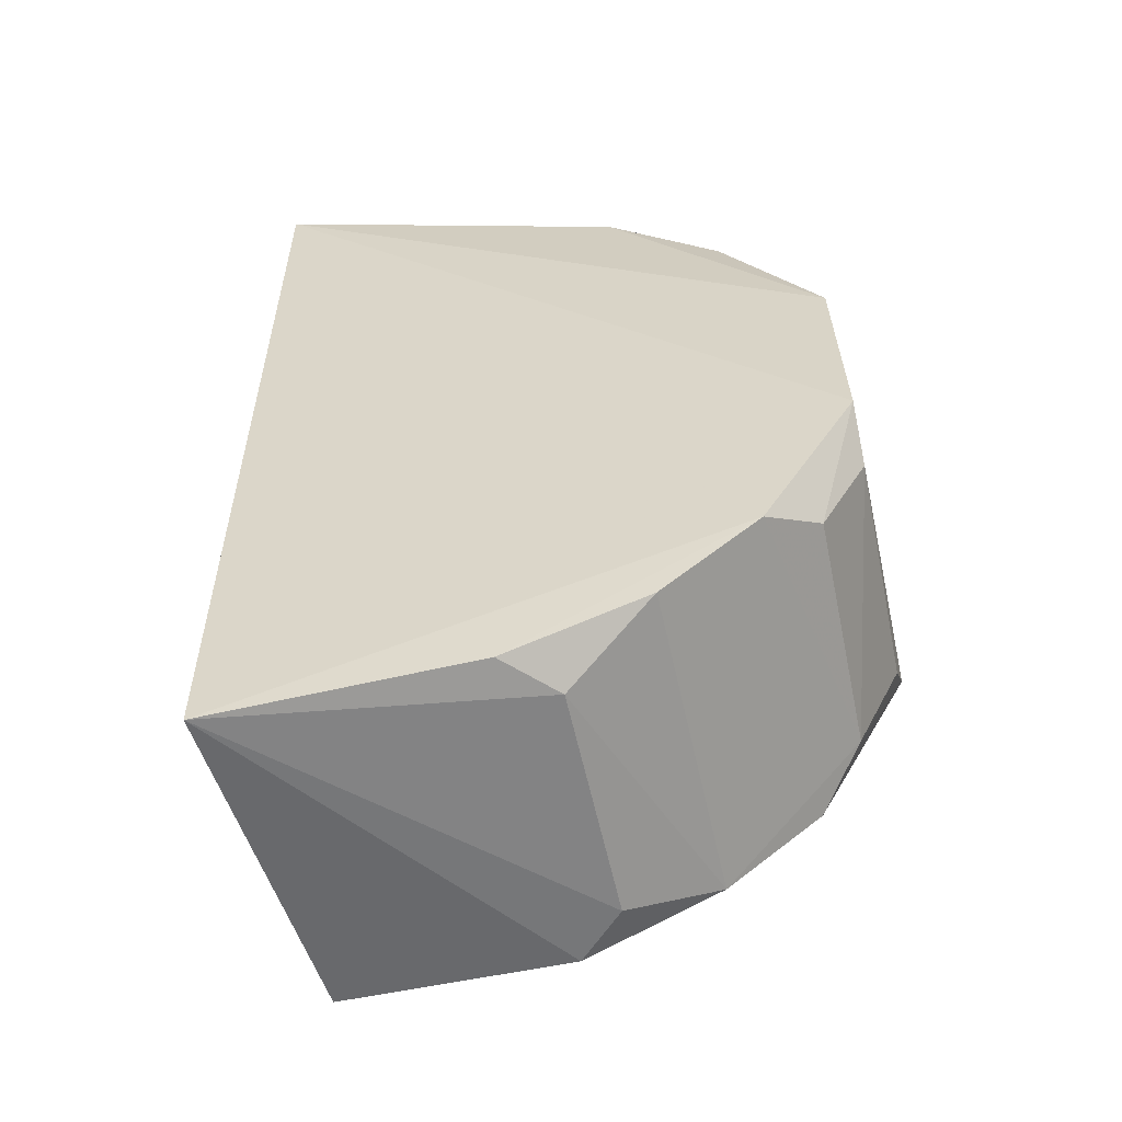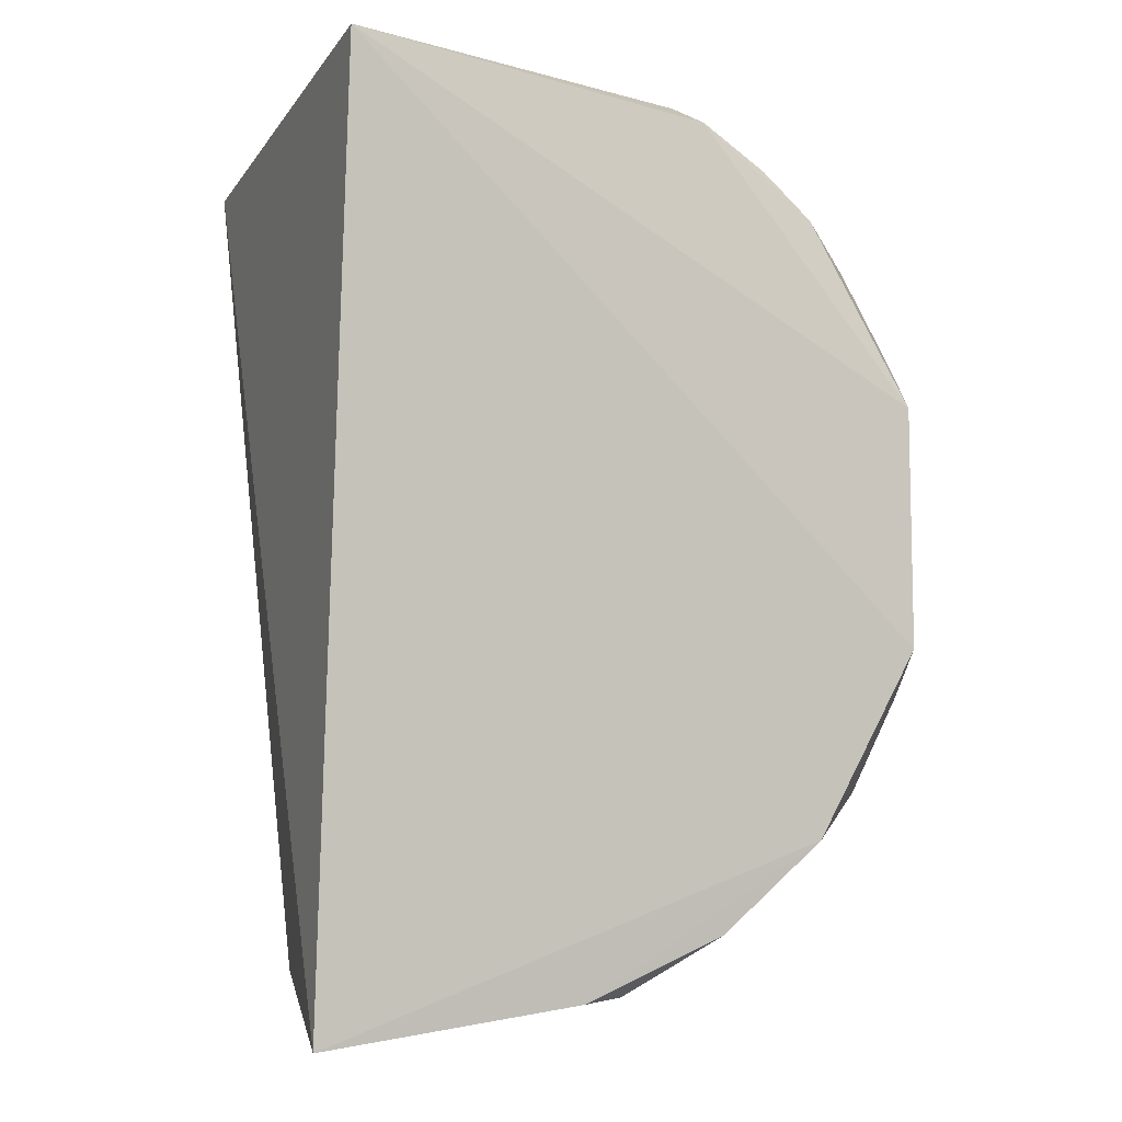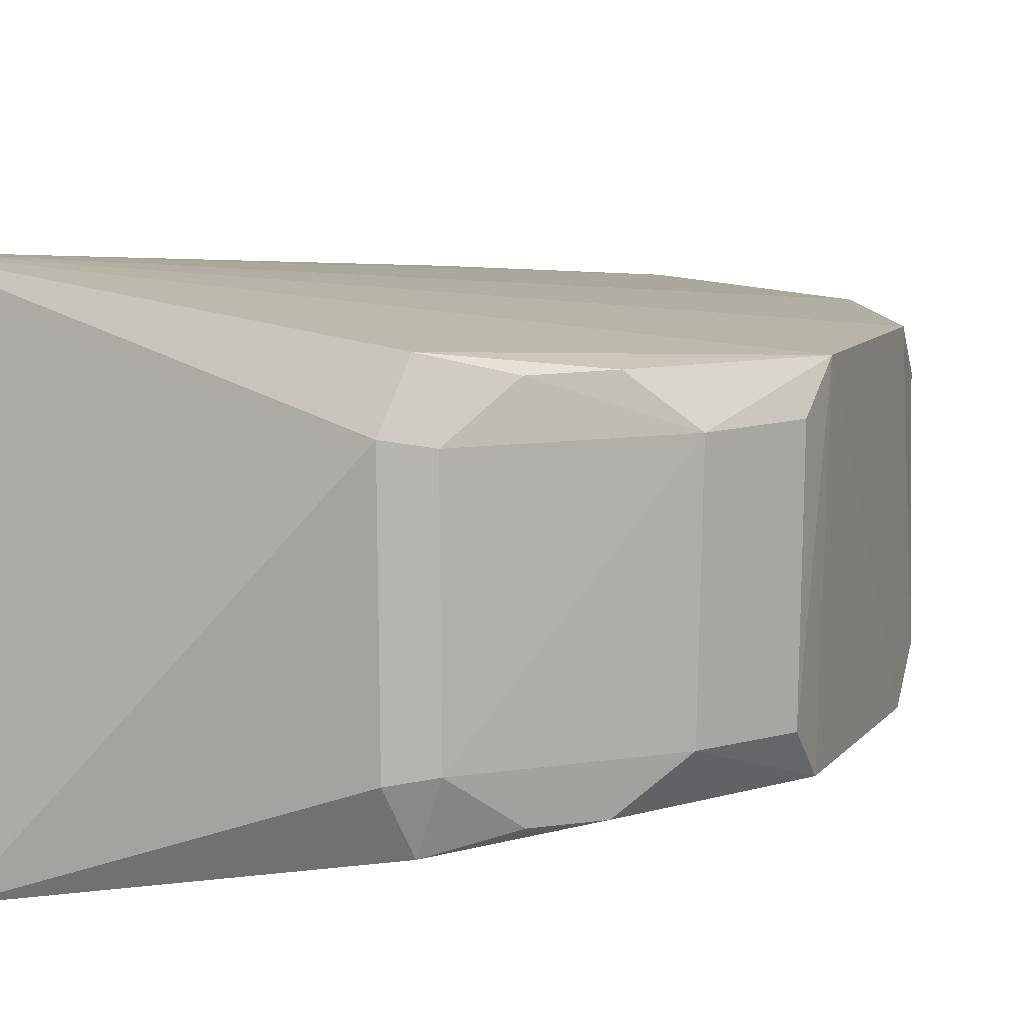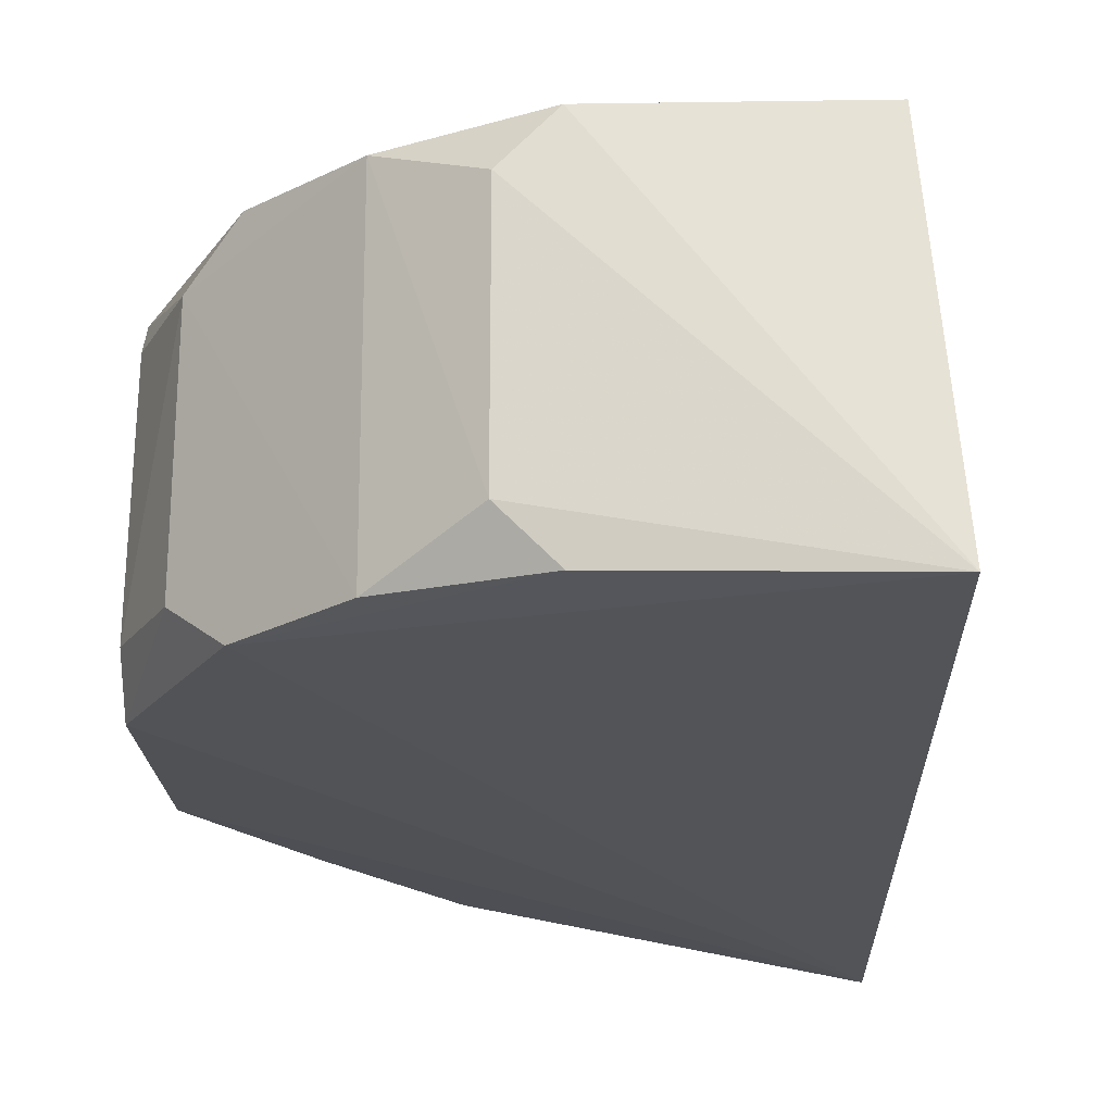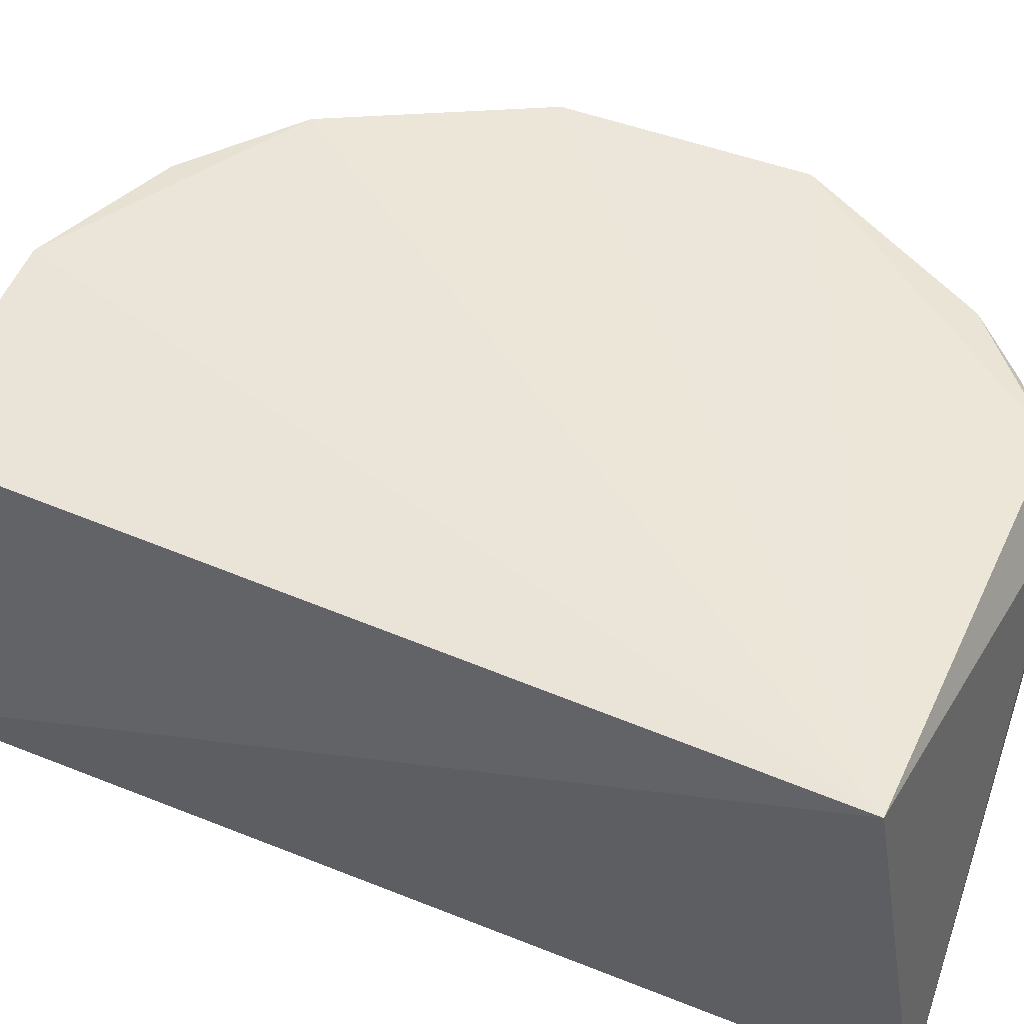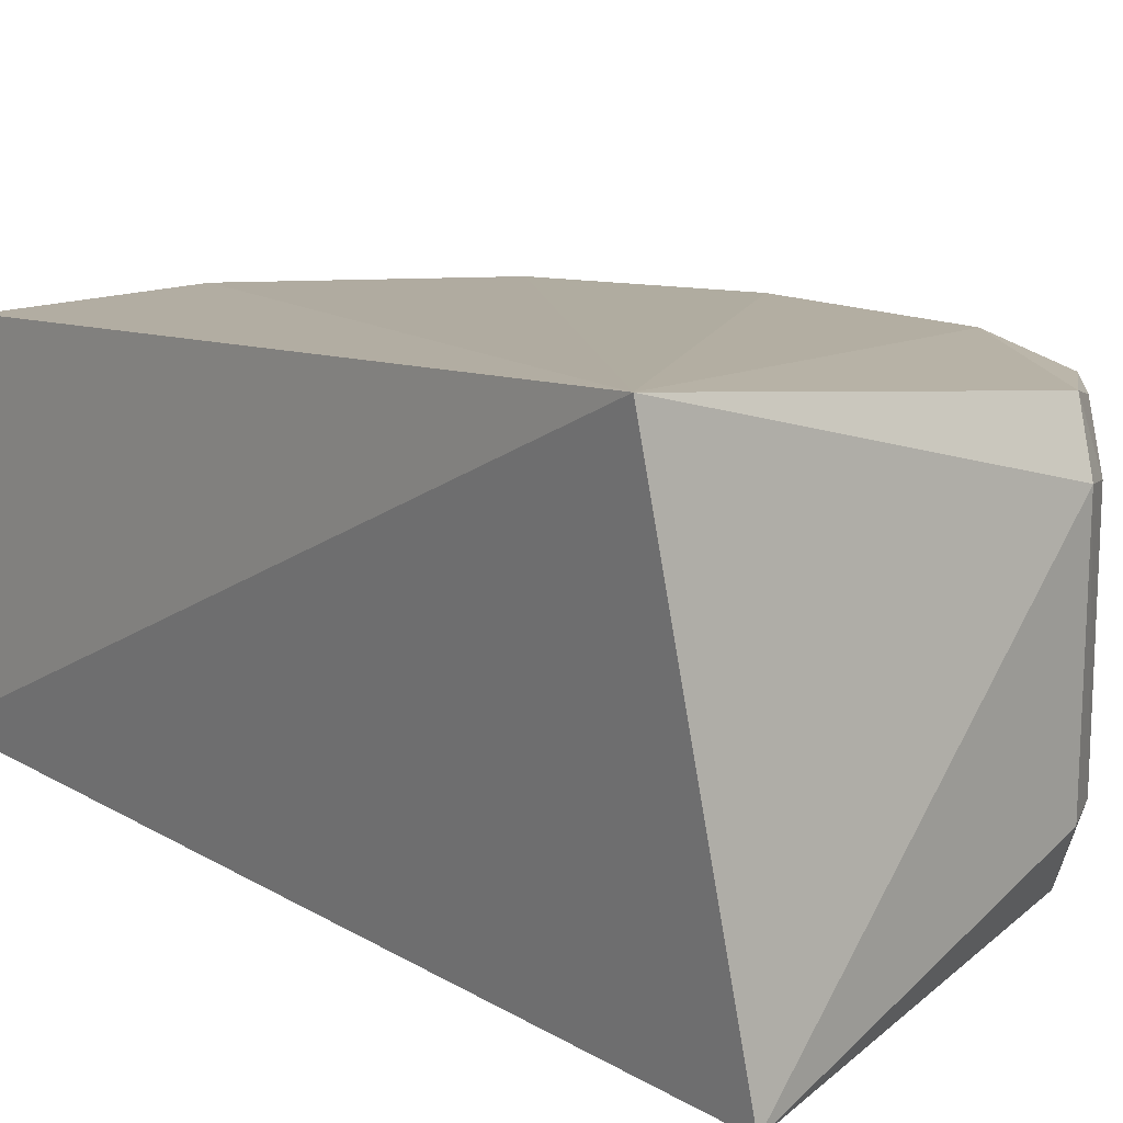
<metadata>
{"format":"obj","ext":"obj","renderer":"f3d","projection":"perspective","resolution":1024,"background":"white","views":[{"elev":-59.9,"azim":12.5,"up":"+Z"},{"elev":-4.9,"azim":-14.5,"up":"+Z"},{"elev":9.8,"azim":22.4,"up":"+Y"},{"elev":-20.0,"azim":-178.1,"up":"+Y"},{"elev":52.1,"azim":-67.3,"up":"+Y"},{"elev":14.9,"azim":-42.7,"up":"+Y"}]}
</metadata>
<code>
v 0.03147 0.048 0.03149
v 0.03355 0.03146 0.03337
v 0.04523 0.04407 0.0327
v 0.04573 0.03357 0.03164
v 0.05315 0.03414 0.02243
v 0.03295 0.03348 0.001579
v 0.03388 0.04553 0.003048
v 0.05324 0.03415 0.01427
v 0.05319 0.03571 0.01272
v 0.05322 0.04531 0.01455
v 0.04575 0.04607 0.03176
v 0.04526 0.0356 0.03264
v 0.05145 0.04376 0.009309
v 0.04648 0.03421 0.004866
v 0.04648 0.04527 0.004879
v 0.0498 0.04536 0.007879
v 0.04178 0.04547 0.002886
v 0.04985 0.03413 0.00791
v 0.05338 0.04534 0.02243
v 0.05158 0.04387 0.0273
v 0.05319 0.04388 0.02403
v 0.05307 0.04382 0.01291
v 0.04342 0.03574 0.002792
v 0.04174 0.03406 0.00277
v 0.05156 0.03564 0.00946
v 0.05311 0.03573 0.0241
v 0.04657 0.03581 0.03196
v 0.04342 0.04381 0.002865
v 0.04969 0.03424 0.02871
v 0.04654 0.04383 0.03198
v 0.04801 0.04545 0.03033
v 0.04987 0.04549 0.02855
v 0.05143 0.03582 0.02728
v 0.04807 0.03426 0.03029
f 1 2 3
f 4 2 5
f 6 1 7
f 6 2 1
f 8 5 2
f 8 9 10
f 11 1 3
f 12 3 2
f 12 2 4
f 13 14 15
f 16 1 10
f 16 13 15
f 16 10 13
f 17 7 1
f 17 16 15
f 17 1 16
f 17 6 7
f 18 2 6
f 18 8 2
f 18 14 13
f 19 5 8
f 19 8 10
f 19 10 1
f 19 1 11
f 20 21 19
f 22 13 10
f 22 10 9
f 22 9 13
f 23 15 14
f 24 18 6
f 24 14 18
f 24 23 14
f 24 6 23
f 25 9 8
f 25 8 18
f 25 18 13
f 25 13 9
f 26 19 21
f 26 5 19
f 26 21 20
f 27 3 12
f 27 12 4
f 28 17 15
f 28 15 23
f 28 23 6
f 28 6 17
f 29 4 5
f 30 31 11
f 30 11 3
f 30 3 27
f 30 27 20
f 30 20 31
f 32 31 20
f 32 20 19
f 32 19 11
f 32 11 31
f 33 29 5
f 33 5 26
f 33 26 20
f 33 20 27
f 34 27 4
f 34 4 29
f 34 33 27
f 34 29 33

</code>
